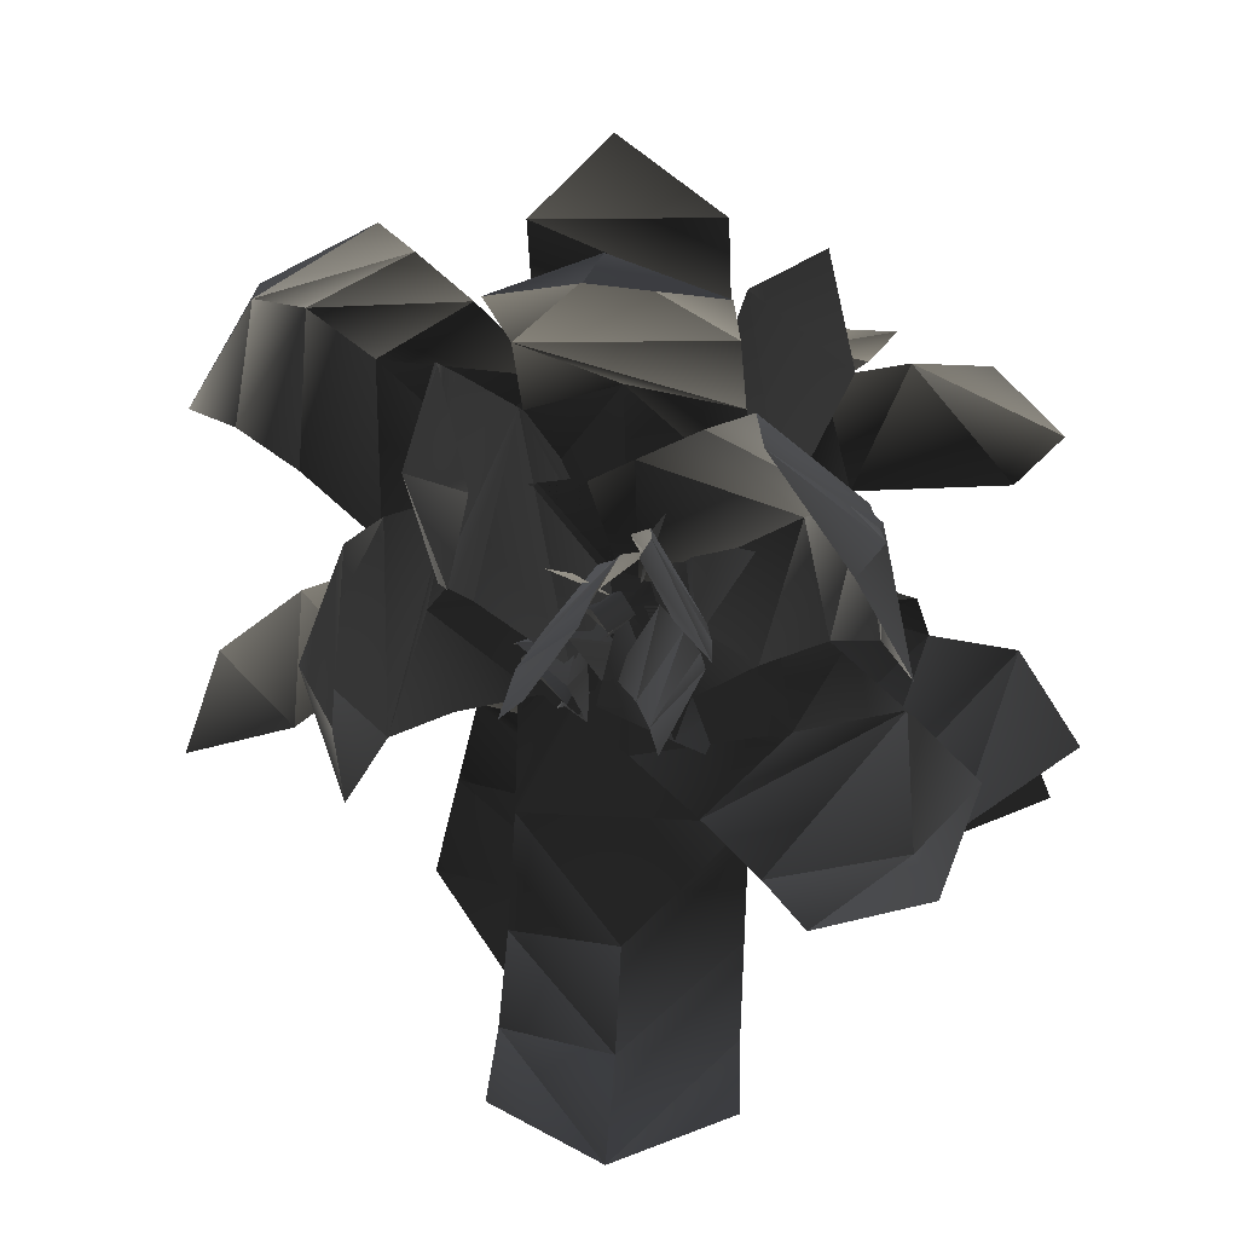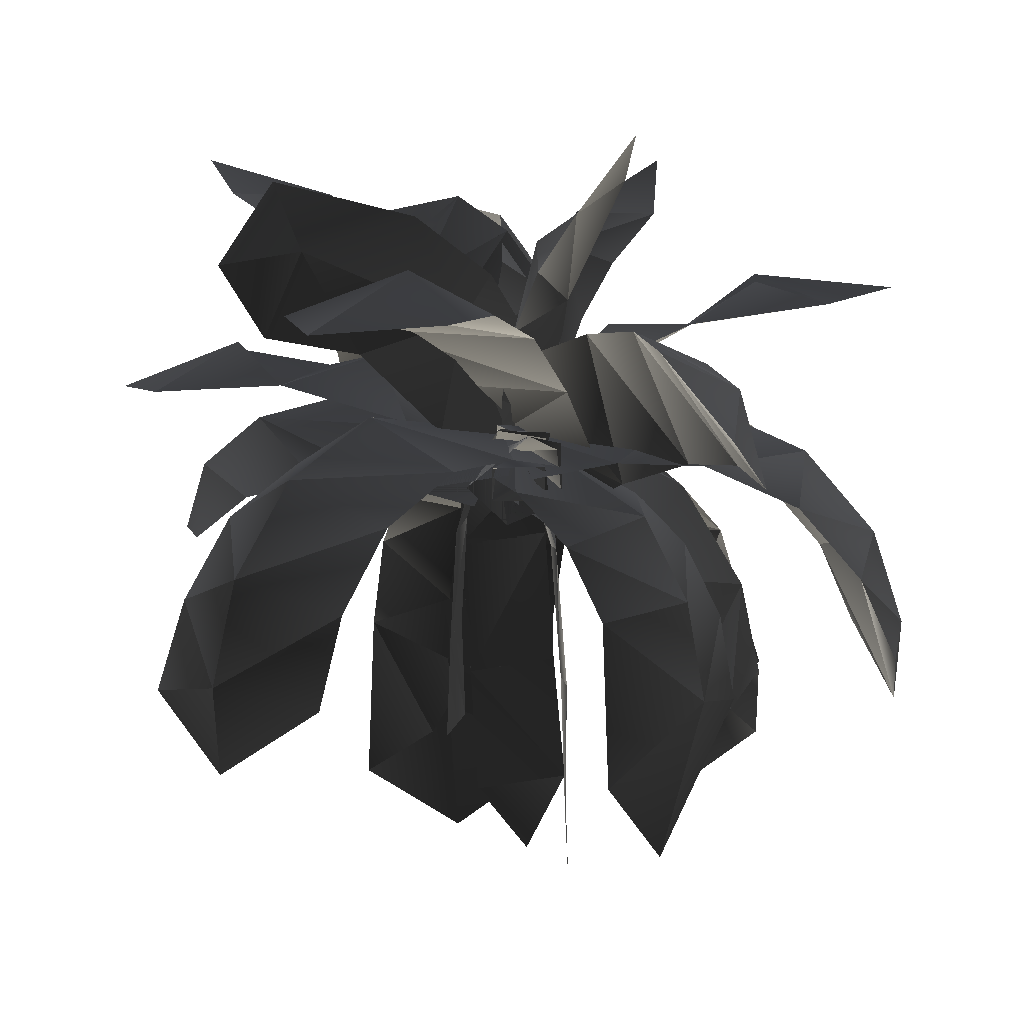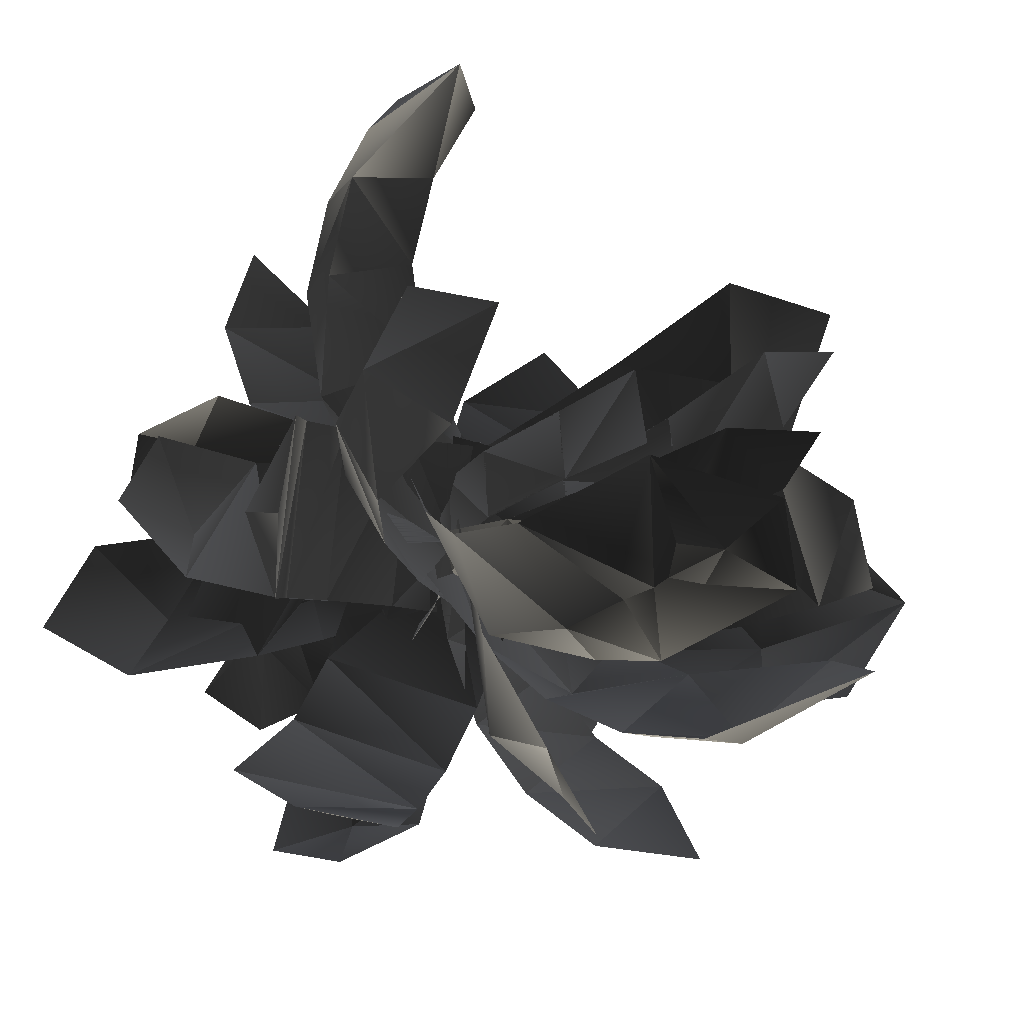
<metadata>
{"format":"obj","ext":"obj","renderer":"f3d","projection":"perspective","resolution":1024,"background":"white","views":[{"elev":-79.5,"azim":136.5,"up":"+Y"},{"elev":9.1,"azim":-2.0,"up":"+Y"},{"elev":-34.0,"azim":-46.5,"up":"+Z"}]}
</metadata>
<code>
v  0.7487 22.08 -14.78
v  0.5085 22.7 -15.47
v  0.1102 22.1 -14.64
v  0.5491 23.58 -15.1
v  0.7505 23.51 -14.48
v  0.7018 22.77 -14.6
v  1.218 23.6 -13.52
v  -0.1689 23.68 -13.3
v  1.442 23.44 -12.59
v  0.7819 23.31 -13.86
v  1.505 21.83 -13.09
v  -0.1894 23.06 -13.78
v  1.171 21.86 -13
v  0.8479 22.32 -13.64
v  -0.3313 21.91 -12.82
v  0.4559 23.11 -13.25
v  0.6705 22.2 -14.64
v  0.4303 22.82 -15.33
v  0.6313 23.36 -14.41
v  1.1 23.46 -13.45
v  1.328 23.29 -12.51
v  0.6649 23.16 -13.79
v  1.027 21.93 -12.88
v  0.705 22.39 -13.52
v  -0.1491 22.89 -15.28
v  1.152 23.13 -14.37
v  0.7433 21.79 -13.99
v  -0.2911 22.95 -14.49
v  0.4929 22.36 -14.04
v  0.6075 23.66 -12.33
v  -0.1963 22.65 -13.38
v  1.027 22.85 -12.51
v  3.489 21.43 -12.33
v  2.365 19.21 -10.08
v  4.897 20.43 -14.73
v  1.515 20.97 -11.14
v  4.596 19.54 -11.05
v  1.683 17.4 -20.79
v  -1.363 17.77 -20.84
v  1.971 19.87 -19.62
v  -3.556 17.43 -19.13
v  -1.418 17.82 -21.02
v  -3.248 19.95 -18.15
v  7.652 21.69 -12.64
v  5.168 22.83 -12.53
v  8.224 22.82 -15.52
v  7.41 21.71 -18.06
v  4.926 22.85 -17.94
v  8.105 22.66 -15.51
v  -7.029 21.72 -11.64
v  -5.403 22.8 -13.55
v  -5.389 23.01 -9.28
v  -2.981 22.01 -8.041
v  -1.355 23.09 -9.958
v  -5.308 22.84 -9.362
v  0.0669 27.85 -16.95
v  -0.2932 26.19 -15.35
v  1.969 25.64 -20.43
v  0.9685 27.8 -22.23
v  1.509 26.84 -17.85
v  -5.15 28.41 -12.11
v  -1.087 26.6 -12.79
v  -3.706 25.82 -11.9
v  -0.3125 27.68 -14.24
v  0.7668 25.87 -15.22
v  -6.988 16.31 -18.51
v  -7.587 18.53 -16.16
v  -5.621 20.22 -18.19
v  -6.573 20.85 -16.01
v  -7.776 18.59 -16.18
v  5.23 20.72 -20.28
v  6.199 18.45 -20.96
v  6.255 20.23 -18.1
v  7.484 16.3 -18.73
v  6.066 18.39 -20.83
v  5.304 24.16 -15.43
v  5.257 23.96 -15.42
v  -3.447 24.27 -11.5
v  -1.09 20.76 -19.84
v  -1.043 20.64 -19.69
v  -5 22.21 -14.68
v  -2.716 22.14 -13.85
v  -3.585 24.24 -18.43
v  -6.634 23.54 -17.59
v  -4.246 21.39 -13.06
v  -2.204 22.22 -12.89
v  -4.552 22.36 -15.83
v  -4.656 22.53 -15.83
v  -1.914 22.52 -17.83
v  0.2994 23.53 -15.55
v  3.797 22.44 -19.04
v  3.492 22.59 -15.66
v  0.2962 23.53 -15.55
v  1.466 21.16 -20.5
v  -0.0262 22.03 -19.12
v  3.729 22.27 -18.95
v  -4.7 24.9 -18.57
v  -7.151 25.44 -17.56
v  -5.874 24.71 -14.99
v  -8.077 24.44 -19.7
v  4.907 26.41 -13.76
v  5.154 26.06 -17.51
v  8.453 26.94 -13.57
v  6.785 27.4 -15.44
v  6.066 16.53 -13.04
v  4.981 17.11 -10.38
v  5.747 18.67 -13.66
v  4.839 17.08 -10.52
v  1.14 23.36 -20.05
v  -1.591 26.33 -18.46
v  0.0695 23.46 -15.62
v  -4.889 25.97 -23.28
v  -2.313 26.75 -20.48
v  -0.7825 23.54 -23.7
v  1.071 21.53 -16.94
v  0.5264 25.66 -19.08
v  -1.694 25.82 -23.38
v  4.746 24.06 -17.12
v  6.314 23.74 -18.7
v  1.526 23.74 -20.24
v  5.026 24.56 -20.31
v  -0.1041 23.25 -18.5
v  2.016 26.36 -11.43
v  3.028 26.6 -9.435
v  4.728 22.91 -12.39
v  4.926 25.72 -10.16
v  3.157 22.15 -14.08
v  6.729 18.88 -16.96
v  3.974 18.02 -13.52
v  7.26 16.4 -17.09
v  3.015 19.81 -13.46
v  0.2363 21.8 -13.52
v  5.108 21.59 -17.04
v  6.232 15.76 -15.05
v  3.034 23.39 -17.22
v  -3.252 26.37 -12.85
v  -4.294 27.1 -10.99
v  0.6597 26.32 -10.64
v  -1.308 27.23 -12.33
v  -2.457 28.06 -10.2
v  1.774 26.9 -15.65
v  1.311 23.58 -16.66
v  0.2266 26.29 -12.75
v  0.8573 28.57 -13.63
v  -0.0711 24.49 -13.29
v  -0.7323 21.36 -19.36
v  -1.369 21.67 -15.93
v  1.897 23.41 -19.11
v  0.8578 22.6 -21.27
v  1.556 23.63 -17.25
v  0.3707 26.19 -18.58
v  -0.7791 23 -17.69
v  2.163 26.39 -15.76
v  1.725 28.29 -17.36
v  1.527 24.67 -15.23
v  0.2268 23.16 -15.06
v  0.1997 23.54 -15.2
v  1.576 24.8 -12.29
v  0.2006 23.54 -15.2
v  -2.336 24.84 -14.5
v  -6.974 17.95 -13.43
v  -5.911 19.92 -13.25
v  2.737 19.67 -21.55
v  3.619 17.69 -22.13
v  -1.737 26.96 -16.15
v  -4.657 29.47 -17.29
v  -4.224 27.86 -14.85
v  -2.884 27.73 -18.37
v  -4.565 29.65 -17.27
v  0.083 29.02 -19.3
v  0.8112 27.7 -22.15
v  -0.7582 29.1 -22.96
v  -2.287 29.22 -13.49
v  -5.921 30.12 -13.39
v  -5.127 28.34 -12.29
v  -5.479 23.62 -19.48
v  -6.945 22.33 -20.73
v  -6.894 21.59 -15.73
v  -8.289 22.06 -18.97
v  1.264 20.34 -17.22
v  -1.079 20.13 -16.56
v  -0.8262 16.5 -16.8
v  1.518 16.7 -17.46
v  1.398 20.44 -13.94
v  1.37 20.13 -16.37
v  1.636 16.53 -15.93
v  1.665 16.82 -13.5
v  -2.198 27.36 -16.71
v  -1.436 26.35 -16.04
v  0.2374 28.63 -18.2
v  1.299 27.13 -17.33
v  -7.158 18.33 -7.032
v  -4.579 18.02 -5.825
v  -7.017 16.19 -7.065
v  -6.529 20.72 -7.878
v  -4.048 20.14 -6.69
v  9.974 20.49 -15.56
v  10.8 15.94 -15.55
v  9.082 19.8 -18.14
v  10.97 18.08 -15.58
v  10.03 17.65 -18.25
v  8.707 26.77 -17.4
v  6.758 27.6 -15.45
v  -7.177 25.64 -17.56
v  -9.324 24.43 -16.07
v  -1.385 12.8 -20.95
v  1.59 12.98 -20.64
v  -1.428 14.96 -21.08
v  2.478 15.11 -9.355
v  -2.072 25.12 -13.93
v  -1.59 27.09 -16.11
v  -0.7328 24.99 -17.46
v  -1.527 26.99 -6.756
v  -4.752 26.83 -6
v  -5.439 27.04 -8.968
v  -0.3822 27.06 -8.779
v  2.275 29.07 -20.07
v  4.204 29.13 -17.26
v  3.184 30.12 -14.3
v  1.743 29.37 -11.3
v  0.4224 20.18 -22.74
v  3.187 22.14 -22.37
v  -3.275 25.42 -16.36
v  0.0431 23.64 -15.41
v  -2.536 23.83 -13.94
v  -3.321 25.22 -16.37
v  2.986 26.11 -15.51
v  2.024 24.27 -17.55
v  2.887 26.28 -15.52
v  7.787 22.62 -20.11
v  3.095 23.42 -21.82
v  6.651 23.29 -21.91
v  3.465 26.32 -7.169
v  5.741 23.15 -10.39
v  5.435 25.37 -7.625
v  -0.9168 20.99 -16.04
v  -1.25 20.86 -14.12
v  -1.411 17.96 -14.34
v  -1.079 18.08 -16.26
v  3.593 21.57 -12.24
v  0.2958 23.53 -15.55
v  3.649 21.65 -16.09
v  0.0013 23.47 -15.23
v  0.4847 23.48 -15.45
v  -0.046 23.23 -15.79
v  0.0133 23.25 -15.11
v  1.885 23.89 -17.84
v  -1.645 23.69 -12.86
v  -3.743 13.02 -19.33
v  -1.15 11.16 -20.15
v  2.021 23.12 -16.25
v  -1.01 24.89 -15.49
v  0.3154 23.35 -15.59
v  0.2113 23.47 -15.26
v  2.87 22.94 -12.42
v  2.628 22.96 -17.84
v  -0.3071 26.13 -21.48
v  0.4177 23.78 -22.07
v  -7.338 28 -13.19
v  -6.118 26.22 -12.15
v  -6.645 20.82 -7.753
v  10.15 20.59 -15.57
v  1.14 25.46 -22.75
v  -0.4588 26.76 -23.98
v  0.267 22.19 -12.5
v  0.0719 23.46 -15.62
v  -2.765 21.49 -16.51
v  3.96 15.25 -14.01
v  0.2045 23.41 -15.2
v  -1.301 24.17 -17.6
v  2.454 21.41 -17.98
v  -4.566 23.92 -24.91
v  -7.547 14.24 -16.35
v  6.278 14.12 -20.46
v  3.933 12.89 -10.84
v  0.0715 21.2 -13.26
v  0.1761 23.38 -17.14
v  -1.208 23.52 -13.47
v  -5.822 29.43 -19.55
v  -7.907 30.56 -18.51
v  -7.124 29.74 -15.95
v  4.984 21.72 -17.05
v  -3.955 21.69 -18
v  5.108 13.51 -16
v  7.233 14.59 -17.3
v  3.232 25.64 -13.8
v  -2.966 24.61 -18.02
v  0.1718 23.14 -11.68
v  -3.877 22.85 -15.28
v  0.4449 25.6 -13.12
v  3.115 23.58 -15.39
v  1.12 22.66 -15.52
v  0.6805 22.74 -14.22
v  1.291 22.76 -15.54
v  0.6735 22.42 -16.65
v  -1.103 22.44 -15.9
v  1.242 22.68 -16.54
v  10.41 27.25 -15.24
v  -10.44 24.31 -18.63
v  -8.096 19.85 -10.29
v  -8.723 17.73 -9.504
v  9.324 19.78 -12.72
v  10.28 17.63 -12.71
v  1.605 13.46 -13.09
v  1.763 13.16 -15.59
v  1.834 13.33 -17.38
v  -0.6306 13.12 -16.88
v  4.568 22.29 -23.23
v  6.178 22.86 -8.129
v  -8.93 20.06 -20.24
v  -8.36 20.29 -16.98
v  0.2443 23.14 -14.84
v  0.815 27.88 -12.1
v  3.033 27.84 -16.42
v  2.427 22.93 -20.78
v  -0.3313 22.82 -12.45
v  -1.762 24.6 -15.3
v  -0.9919 22.27 -12.79
v  -1.669 26.45 -17.86
v  -0.1791 23.74 -14.1
v  7.703 21.28 -22.85
v  5.041 24.38 -5.409
v  -0.7329 22.7 -13.91
v  -0.3839 22.85 -15.83
v  -3.55 29.04 -19.26
v  -1.094 29.54 -19.24
v  -3.133 27.92 -17.53
v  -2.078 22.91 -24.92
v  -0.1312 23.22 -16.43
v  0.6847 22.56 -12.25
v  -0.9858 15.38 -16.41
v  -1.515 15.25 -14.45
v  4.481 30.53 -19.35
v  2.674 20.53 -24.26
v  3.265 31.33 -11.84
v  0.4374 22.57 -17.83
v  -2.307 22.58 -14.63
v  0.7607 24.58 -17.34
v  0.5709 23.08 -17.6
v  -0.9089 23.09 -13.38
v  -0.8072 22.6 -13.63
v  -0.6636 23.19 -14.8
v  -1.723 22.46 -17.54
v  0.105 22.6 -12.67
v  2.156 22.48 -17.7
v  0.6681 23.78 -17.17
v  0.4041 22.91 -17.75
v  -1.326 23.02 -14.01
v  1.901 22.77 -13.94
v  -1.097 24.79 -14.22
v  -1.777 23.26 -15.68
v  0.7529 11.31 -17.18
v  1.752 11.4 -14.11
v  -0.7882 21.69 -13.3
v  1.7 21.24 -15.21
v  2.258 23.21 -13.41
v  -1.421 22.45 -17.15
v  1.897 23.02 -13.99
v  3.061 22.51 -16.14
v  -2.466 22.42 -16.94
v  1.698 22.71 -13.24
g palm_leaves_outline
f 1 2 3
f 2 1 4
f 5 6 7
f 7 8 5
f 9 10 11
f 10 9 12
f 13 14 15
f 14 13 16
f 17 3 18
f 18 4 17
f 19 20 6
f 20 19 8
f 21 11 22
f 22 12 21
f 23 15 24
f 24 16 23
f 17 1 3
f 2 18 25
f 1 17 26
f 18 2 4
f 5 19 6
f 20 7 27
f 19 5 28
f 7 20 8
f 10 22 29
f 21 9 11
f 22 10 12
f 9 21 30
f 23 13 15
f 14 24 31
f 13 23 32
f 24 14 16
f 33 34 35
f 34 36 37
f 38 39 40
f 41 42 43
f 44 45 46
f 47 48 49
f 50 51 52
f 53 54 55
f 56 57 58
f 59 58 60
f 61 62 63
f 64 63 65
f 66 67 68
f 69 70 68
f 71 72 73
f 74 75 73
f 76 48 46
f 77 45 49
f 78 52 51
f 51 55 54
f 79 43 42
f 80 39 43
f 81 82 83
f 81 84 82
f 85 86 87
f 88 89 90
f 91 92 93
f 94 95 96
f 97 98 99
f 97 99 100
f 101 102 103
f 101 104 102
f 105 106 107
f 34 108 107
f 109 110 111
f 112 113 114
f 109 115 116
f 112 117 113
f 118 119 120
f 120 121 122
f 123 124 125
f 125 126 127
f 128 129 130
f 131 132 133
f 128 130 134
f 131 133 135
f 136 137 138
f 139 140 136
f 141 142 143
f 144 143 145
f 146 147 148
f 149 148 150
f 151 152 153
f 154 153 155
f 121 118 156
f 120 122 118
f 125 127 123
f 126 123 157
f 138 158 136
f 159 139 160
f 161 70 162
f 68 67 162
f 73 75 163
f 164 72 163
f 165 166 167
f 168 167 169
f 59 60 170
f 170 171 172
f 61 173 62
f 173 174 175
f 176 177 178
f 84 178 179
f 180 181 182
f 181 180 183
f 184 185 186
f 185 184 187
f 188 189 190
f 189 188 191
f 192 193 194
f 195 194 196
f 197 198 199
f 200 201 198
f 202 102 104
f 203 103 102
f 204 100 99
f 205 99 98
f 42 41 206
f 207 208 38
f 116 115 111
f 111 115 109
f 37 106 34
f 209 108 34
f 167 210 165
f 167 168 210
f 211 210 168
f 212 165 210
f 140 213 214
f 137 215 216
f 217 151 218
f 217 218 154
f 219 220 144
f 219 141 220
f 221 146 222
f 221 222 149
f 223 224 225
f 226 225 224
f 227 228 224
f 229 224 228
f 119 230 231
f 230 119 232
f 124 233 234
f 233 124 235
f 236 237 238
f 237 236 239
f 240 241 242
f 35 242 33
f 78 54 52
f 51 54 243
f 135 132 131
f 244 133 132
f 150 147 149
f 150 148 245
f 145 142 144
f 145 143 246
f 155 152 154
f 155 153 245
f 88 90 86
f 87 86 90
f 247 58 57
f 57 56 60
f 65 62 64
f 248 65 63
f 249 206 41
f 208 250 249
f 251 191 252
f 191 253 189
f 254 255 77
f 76 254 256
f 257 117 258
f 258 114 113
f 259 175 174
f 63 260 61
f 196 261 53
f 196 53 195
f 199 47 197
f 199 262 47
f 58 59 263
f 264 172 171
f 96 95 93
f 91 93 95
f 240 265 241
f 33 242 241
f 79 266 267
f 266 80 267
f 134 129 133
f 130 129 268
f 55 195 53
f 52 261 50
f 46 262 44
f 49 197 47
f 83 176 81
f 84 83 269
f 269 82 84
f 270 82 269
f 266 271 80
f 79 271 266
f 208 207 250
f 207 38 206
f 117 112 272
f 114 272 112
f 70 161 273
f 273 67 66
f 72 164 274
f 274 75 74
f 106 105 275
f 275 108 209
f 29 12 276
f 29 276 12
f 99 225 97
f 223 225 99
f 102 228 101
f 229 228 102
f 69 162 70
f 85 88 86
f 71 163 72
f 94 91 95
f 277 212 278
f 277 278 211
f 76 46 45
f 76 255 254
f 169 279 168
f 166 280 281
f 135 133 244
f 244 132 135
f 37 107 106
f 35 240 242
f 96 73 94
f 73 282 71
f 68 283 69
f 87 68 85
f 284 134 285
f 284 130 268
f 229 286 224
f 227 101 228
f 226 97 225
f 223 287 224
f 78 243 288
f 78 289 243
f 116 257 109
f 113 110 258
f 290 127 157
f 157 127 126
f 156 122 121
f 291 122 156
f 292 293 185
f 294 295 184
f 296 180 297
f 180 181 297
f 160 158 159
f 159 158 139
f 291 118 122
f 291 156 118
f 290 123 127
f 290 157 123
f 104 298 202
f 202 203 102
f 205 204 99
f 98 299 205
f 160 136 158
f 136 160 139
f 216 138 137
f 216 140 138
f 300 50 261
f 301 300 192
f 302 44 262
f 303 302 200
f 28 5 8
f 28 8 19
f 304 305 187
f 305 304 186
f 306 307 183
f 307 306 182
f 66 68 70
f 273 66 70
f 274 74 72
f 74 73 72
f 275 209 106
f 209 34 106
f 308 231 230
f 121 231 232
f 309 234 233
f 126 234 235
f 40 271 79
f 79 42 40
f 177 310 311
f 177 176 179
f 60 244 57
f 57 244 247
f 65 248 312
f 62 65 312
f 51 289 78
f 243 289 51
f 281 167 166
f 281 169 167
f 313 144 220
f 313 220 141
f 249 41 208
f 41 43 39
f 314 218 151
f 314 154 218
f 315 149 222
f 315 222 146
f 31 15 14
f 31 16 316
f 31 316 16
f 31 24 15
f 116 111 317
f 317 111 110
f 77 49 48
f 254 77 256
f 33 36 34
f 33 241 265
f 105 107 108
f 108 275 105
f 67 273 161
f 161 162 67
f 164 163 75
f 75 274 164
f 186 185 187
f 187 186 304
f 186 187 305
f 187 184 186
f 182 181 183
f 183 180 182
f 182 183 307
f 183 182 306
f 170 172 59
f 264 59 172
f 259 174 61
f 173 61 174
f 30 318 12
f 30 12 9
f 30 21 12
f 30 12 318
f 191 190 189
f 190 191 188
f 258 109 257
f 109 258 110
f 11 276 29
f 11 29 276
f 29 11 10
f 29 22 11
f 215 137 140
f 137 136 140
f 211 212 277
f 319 211 168
f 25 4 320
f 25 320 4
f 133 131 128
f 134 133 128
f 131 133 129
f 129 128 131
f 176 83 84
f 84 179 176
f 119 118 121
f 121 232 119
f 126 235 124
f 124 123 126
f 102 101 229
f 286 229 101
f 99 97 223
f 287 223 97
f 230 321 308
f 321 230 232
f 322 233 235
f 233 322 309
f 214 215 140
f 215 214 213
f 284 268 134
f 129 134 268
f 237 236 323
f 323 324 237
f 301 194 300
f 301 192 194
f 303 200 198
f 303 198 302
f 270 269 83
f 270 83 82
f 96 93 92
f 96 282 73
f 87 283 68
f 87 90 89
f 325 188 326
f 325 326 327
f 252 253 251
f 251 253 191
f 114 258 117
f 328 114 117
f 329 181 296
f 181 180 296
f 330 255 254
f 330 254 255
f 245 148 147
f 150 245 147
f 155 245 152
f 245 153 152
f 246 143 142
f 145 246 142
f 184 185 293
f 294 184 293
f 331 332 239
f 332 331 238
f 264 171 263
f 264 263 59
f 259 260 175
f 259 61 260
f 329 296 297
f 329 297 181
f 288 243 54
f 288 54 78
f 185 184 295
f 292 185 295
f 27 6 20
f 28 27 6
f 6 27 28
f 27 7 6
f 311 178 177
f 311 179 178
f 60 247 244
f 247 60 58
f 298 103 203
f 203 202 298
f 204 205 299
f 299 100 204
f 280 279 169
f 169 281 280
f 62 312 248
f 248 63 62
f 175 63 64
f 63 175 260
f 171 56 58
f 58 263 171
f 239 236 238
f 238 239 332
f 239 238 331
f 238 237 239
f 218 333 217
f 333 218 217
f 334 222 221
f 222 334 221
f 335 220 219
f 220 335 219
f 146 149 147
f 149 146 221
f 141 144 142
f 144 141 219
f 151 154 152
f 154 151 217
f 336 254 256
f 336 256 254
f 337 267 266
f 337 266 267
f 175 64 173
f 64 62 173
f 171 170 56
f 56 170 60
f 319 168 165
f 168 279 165
f 26 320 4
f 26 4 320
f 26 4 1
f 26 17 4
f 189 252 191
f 252 189 253
f 324 323 236
f 236 237 324
f 166 165 279
f 280 166 279
f 299 98 100
f 98 97 100
f 298 104 103
f 104 101 103
f 317 110 116
f 116 110 257
f 210 211 278
f 210 278 212
f 328 117 272
f 328 272 114
f 206 249 250
f 207 206 250
f 287 97 226
f 226 224 287
f 227 224 286
f 286 101 227
f 148 315 146
f 148 149 315
f 143 313 141
f 143 144 313
f 153 154 314
f 153 314 151
f 338 244 135
f 338 135 244
f 339 228 224
f 339 224 228
f 340 225 224
f 340 224 225
f 284 285 130
f 130 285 134
f 8 341 28
f 8 28 341
f 341 28 27
f 341 27 28
f 342 323 324
f 342 324 323
f 91 94 71
f 91 71 282
f 88 69 283
f 88 85 69
f 343 95 93
f 343 93 95
f 344 86 90
f 344 90 86
f 345 242 241
f 345 241 242
f 52 53 261
f 53 52 54
f 47 46 48
f 46 47 262
f 190 326 188
f 327 326 190
f 346 270 269
f 346 269 270
f 316 15 31
f 316 31 15
f 347 89 90
f 347 90 89
f 348 265 241
f 348 241 265
f 349 156 291
f 349 291 156
f 350 157 290
f 350 290 157
f 240 35 37
f 240 37 36
f 32 316 16
f 32 23 16
f 32 16 13
f 32 16 316
f 351 159 160
f 351 160 159
f 42 206 38
f 38 40 42
f 201 200 199
f 201 199 198
f 193 196 194
f 193 192 196
f 44 49 45
f 49 44 197
f 50 55 51
f 55 50 195
f 40 80 271
f 80 40 39
f 45 77 255
f 45 255 76
f 43 79 267
f 43 267 80
f 306 307 352
f 307 306 352
f 304 305 353
f 305 304 353
f 213 216 215
f 213 140 216
f 48 76 256
f 48 256 77
f 165 212 319
f 212 211 319
f 3 25 320
f 3 320 25
f 25 3 2
f 25 18 3
f 195 300 194
f 300 195 50
f 302 197 44
f 197 302 198
f 231 121 120
f 231 120 119
f 178 81 176
f 178 84 81
f 234 126 125
f 234 125 124
f 354 82 269
f 354 269 82
f 355 127 157
f 355 157 127
f 356 158 159
f 356 159 158
f 357 122 156
f 357 156 122
f 325 327 188
f 188 327 190
f 36 265 240
f 36 33 265
f 358 93 92
f 358 92 93
f 162 85 68
f 162 69 85
f 107 35 34
f 107 37 35
f 163 94 73
f 163 71 94
f 39 208 41
f 39 38 208
f 359 266 271
f 359 271 266
f 360 243 289
f 360 289 243
f 138 139 158
f 139 138 140
f 361 243 288
f 361 288 243
f 92 91 282
f 92 282 96
f 89 88 283
f 89 283 87
f 261 192 300
f 261 196 192
f 262 199 200
f 262 200 302
f 318 12 276
f 318 276 12
f 292 294 293
f 292 295 294
f 113 257 110
f 257 113 117
f 308 232 231
f 232 308 321
f 309 235 234
f 235 309 322
f 179 311 310
f 310 177 179

</code>
